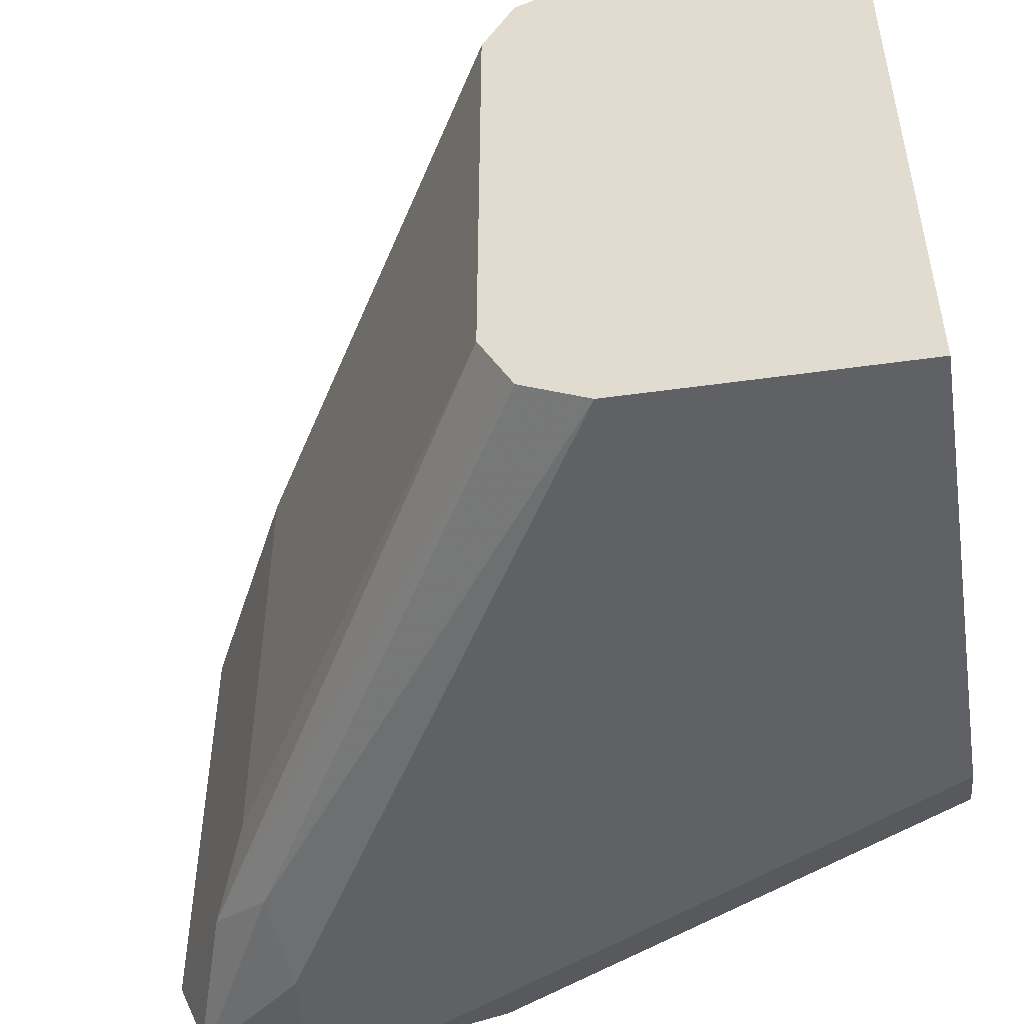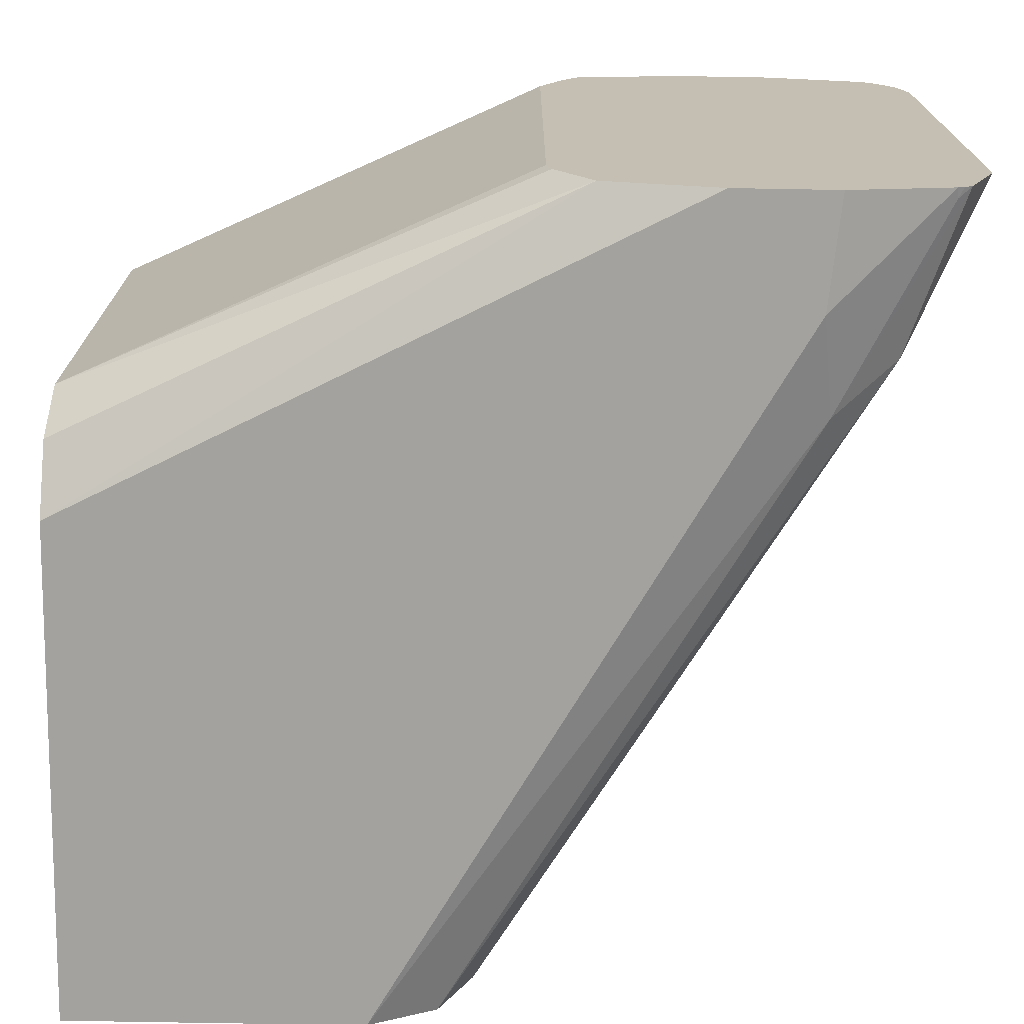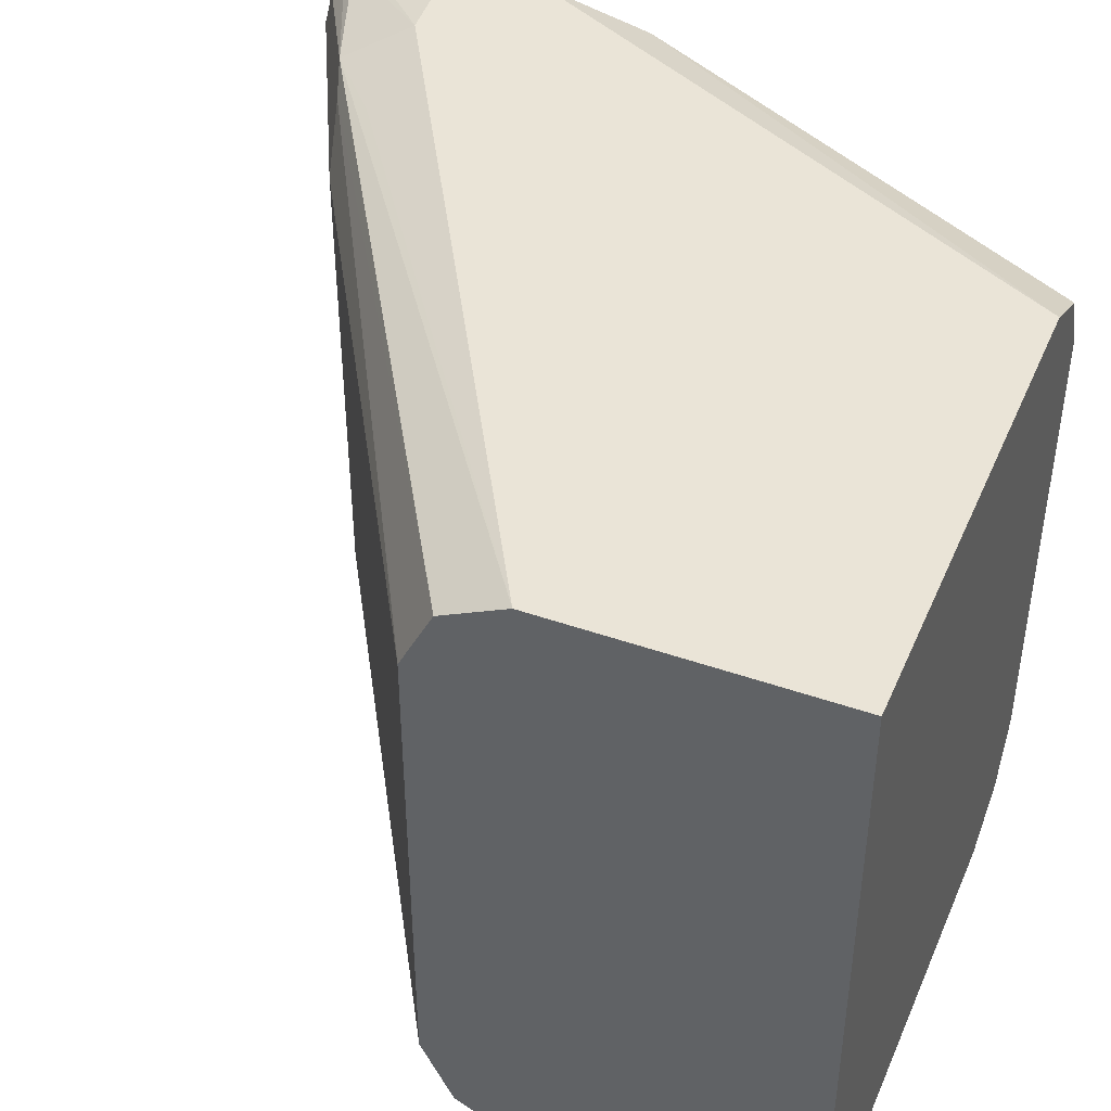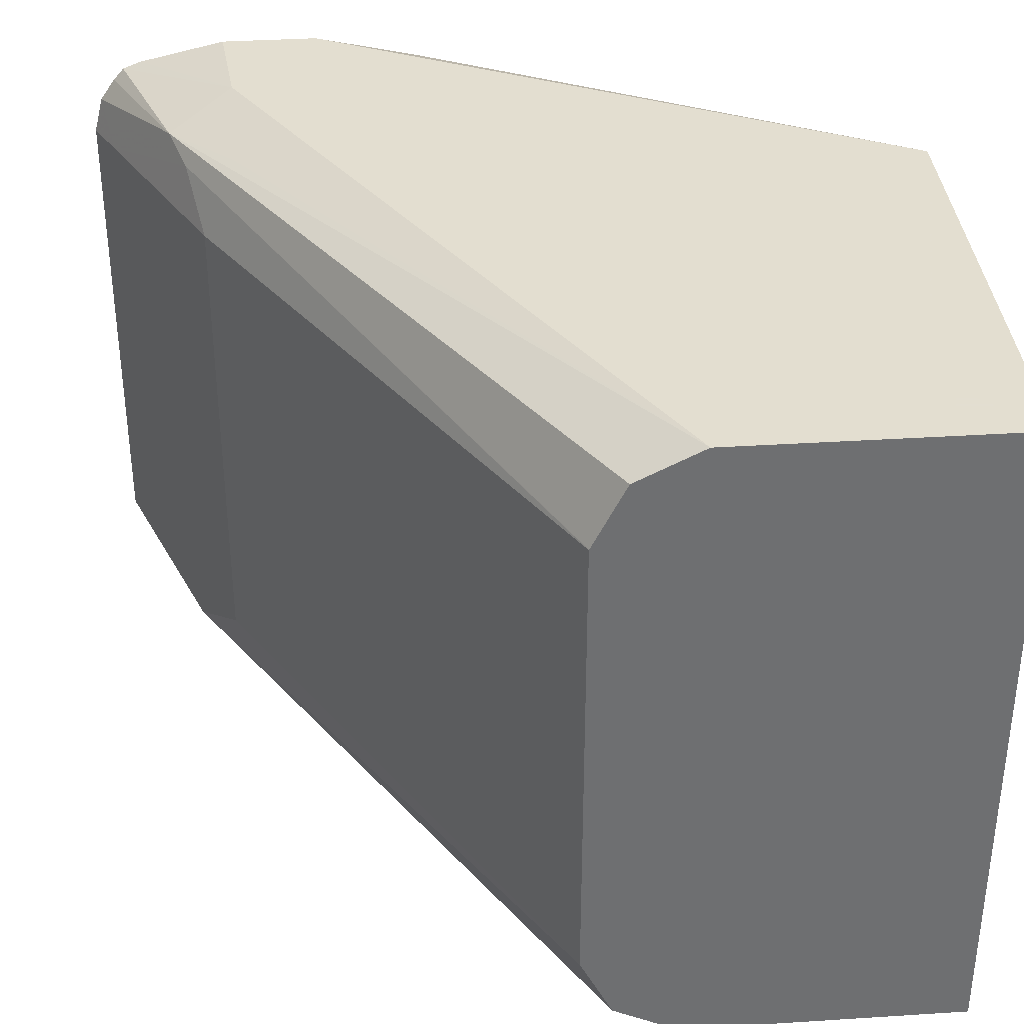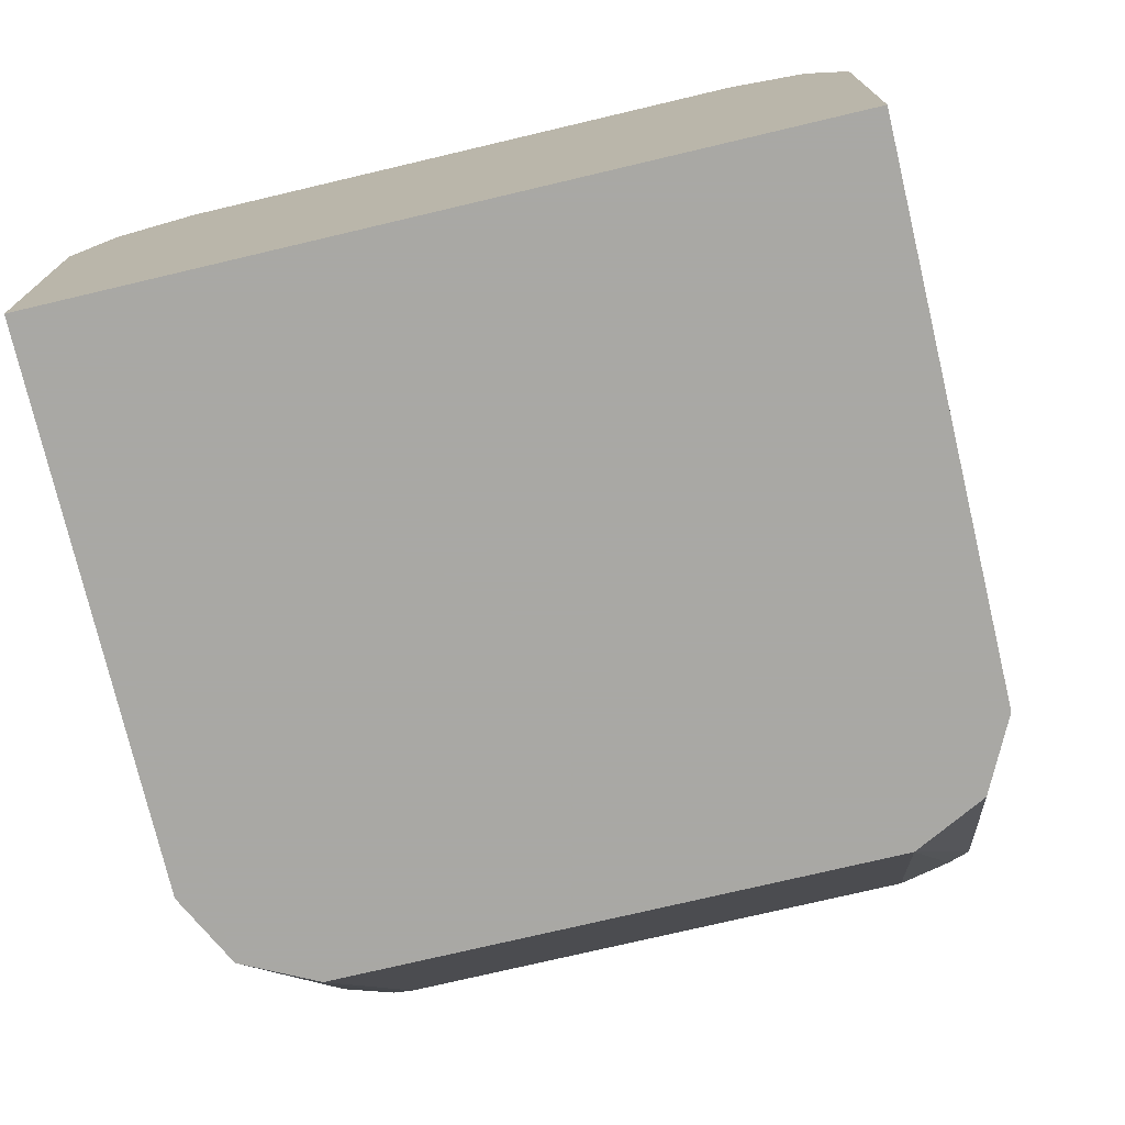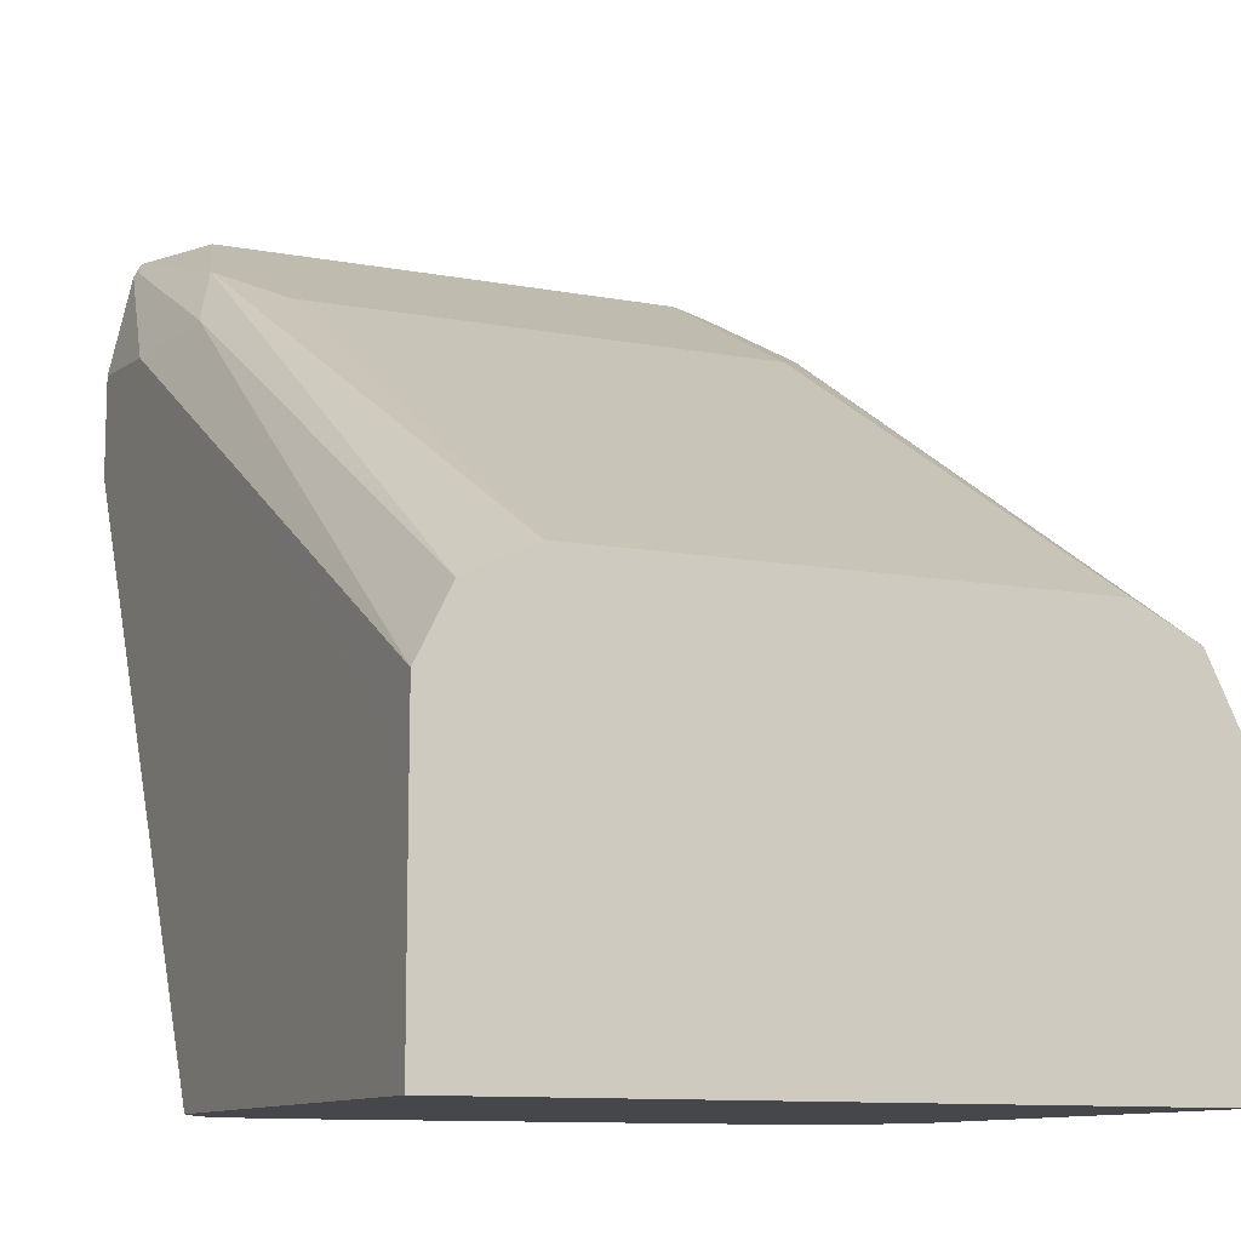
<metadata>
{"format":"obj","ext":"obj","renderer":"f3d","projection":"perspective","resolution":1024,"background":"white","views":[{"elev":-49.6,"azim":98.8,"up":"+Y"},{"elev":-72.5,"azim":-91.0,"up":"+Y"},{"elev":43.7,"azim":112.4,"up":"+Y"},{"elev":35.9,"azim":85.2,"up":"+Y"},{"elev":-75.0,"azim":103.3,"up":"+Z"},{"elev":-10.8,"azim":64.9,"up":"+Z"}]}
</metadata>
<code>
v 0.2687 -0.0672 0.001385
v 0.1848 -0.0672 0.001385
v 0.2687 0.0504 0.001385
v 0.2687 -0.0672 0.0337
v 0.1736 -0.0616 0.001385
v 0.1327 -0.0672 0.1025
v 0.1327 -0.063 0.08363
v 0.1848 0.0504 0.001385
v 0.2687 0.0504 0.05041
v 0.2687 -0.06717 0.05047
v 0.252 -0.0672 0.05041
v 0.1732 -0.06068 0.001385
v 0.1327 -0.0672 0.1193
v 0.1327 -0.05372 0.07729
v 0.168 -0.0504 0.001385
v 0.1736 0.0448 0.001385
v 0.1327 0.0462 0.08363
v 0.1327 0.0504 0.1025
v 0.2687 0.0448 0.06161
v 0.1512 0.0504 0.1176
v 0.1701 0.0462 0.1176
v 0.1568 0.0448 0.1288
v 0.2687 -0.0616 0.06161
v 0.168 -0.063 0.1197
v 0.1512 -0.0672 0.1176
v 0.1327 -0.06343 0.1363
v 0.1327 -0.0504 0.07645
v 0.168 0.0336 0.001385
v 0.1327 0.04232 0.08081
v 0.1327 0.0504 0.1193
v 0.2687 0.03369 0.06716
v 0.1638 0.042 0.126
v 0.1327 0.04704 0.1344
v 0.1327 0.0458 0.1376
v 0.1327 0.04365 0.1395
v 0.1327 0.03987 0.1421
v 0.2687 -0.0504 0.06721
v 0.1596 -0.0588 0.1302
v 0.1327 -0.06214 0.1387
v 0.1344 -0.063 0.1365
v 0.1327 -0.06285 0.1374
v 0.1327 0.0336 0.07645
v 0.2687 0.0336 0.06721
v 0.14 0.0336 0.14
v 0.1736 0.0336 0.1232
v 0.1327 0.0336 0.1437
v 0.1736 -0.0504 0.1232
v 0.14 -0.0504 0.14
v 0.1327 -0.0504 0.1437
f 15 42 28
f 20 34 22
f 20 33 34
f 20 30 33
f 19 32 31
f 19 22 32
f 17 28 29
f 16 28 17
f 20 22 21
f 10 24 25
f 14 27 15
f 13 25 26
f 10 25 11
f 10 23 24
f 9 22 19
f 9 21 22
f 9 20 21
f 8 17 18
f 22 34 35
f 15 27 42
f 22 35 36
f 32 44 45
f 23 37 38
f 44 49 48
f 44 46 49
f 39 41 40
f 38 47 48
f 38 49 39
f 38 48 49
f 37 47 38
f 37 45 47
f 37 43 45
f 36 46 44
f 32 45 43
f 8 16 17
f 32 36 44
f 31 32 43
f 28 42 29
f 26 40 41
f 25 40 26
f 24 40 25
f 24 39 40
f 24 38 39
f 23 38 24
f 22 36 32
f 7 15 12
f 6 36 35
f 6 14 7
f 1 13 6
f 1 25 13
f 1 11 25
f 1 4 11
f 1 10 4
f 1 23 10
f 1 37 23
f 1 43 37
f 1 31 43
f 1 6 2
f 1 19 31
f 1 3 9
f 1 8 3
f 1 16 8
f 1 28 16
f 1 15 28
f 1 12 15
f 1 5 12
f 1 2 5
f 44 48 47
f 1 9 19
f 7 14 15
f 2 6 7
f 3 8 18
f 6 27 14
f 6 42 27
f 6 29 42
f 6 17 29
f 6 18 17
f 6 30 18
f 6 33 30
f 6 34 33
f 6 35 34
f 2 7 5
f 6 46 36
f 6 39 49
f 6 41 39
f 6 26 41
f 6 13 26
f 5 7 12
f 4 10 11
f 3 20 9
f 3 30 20
f 3 18 30
f 6 49 46
f 44 47 45

</code>
